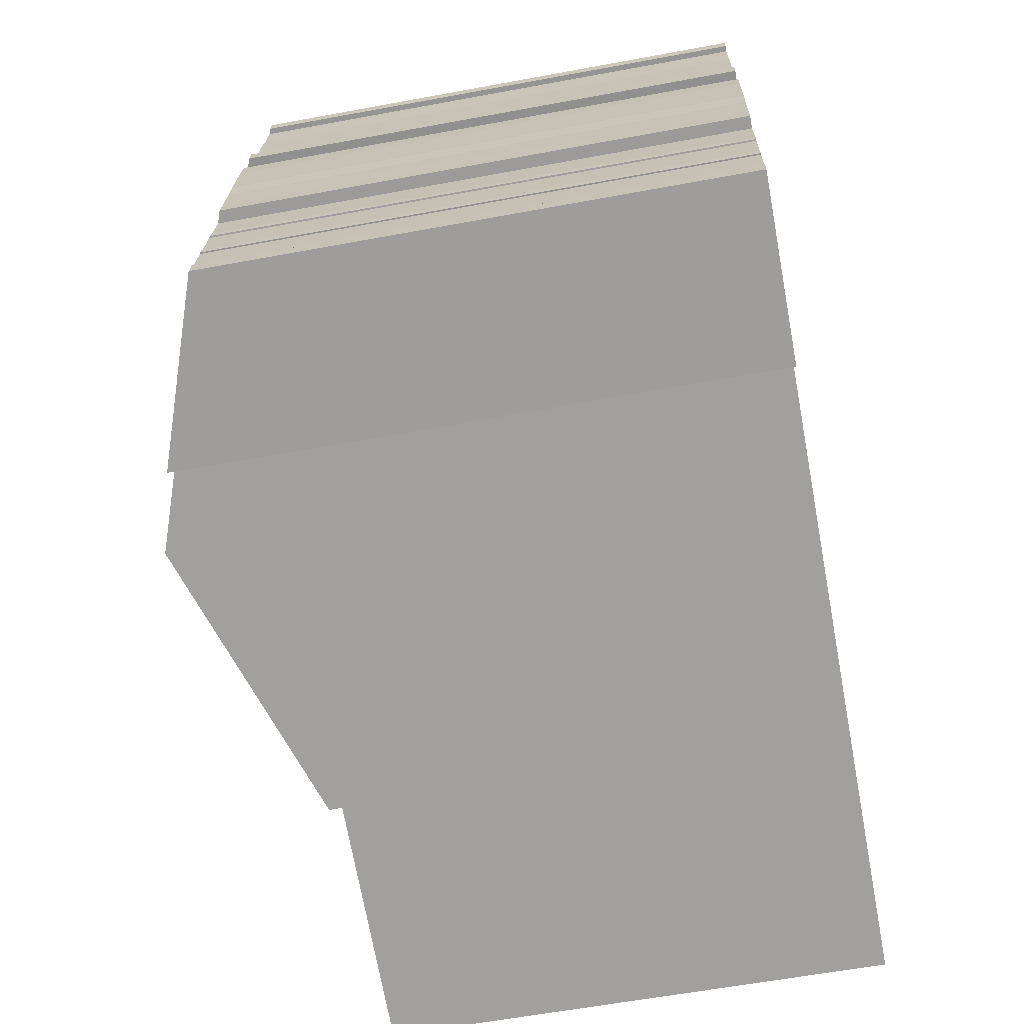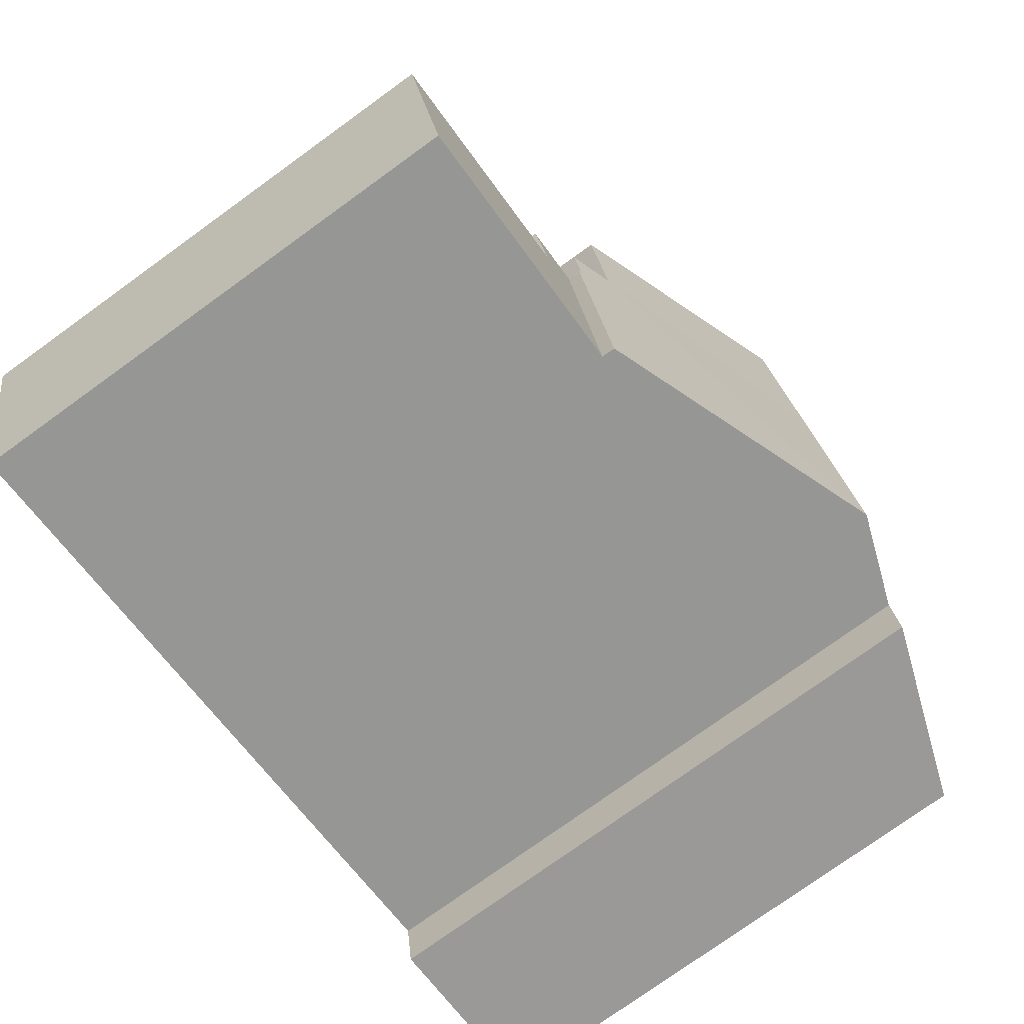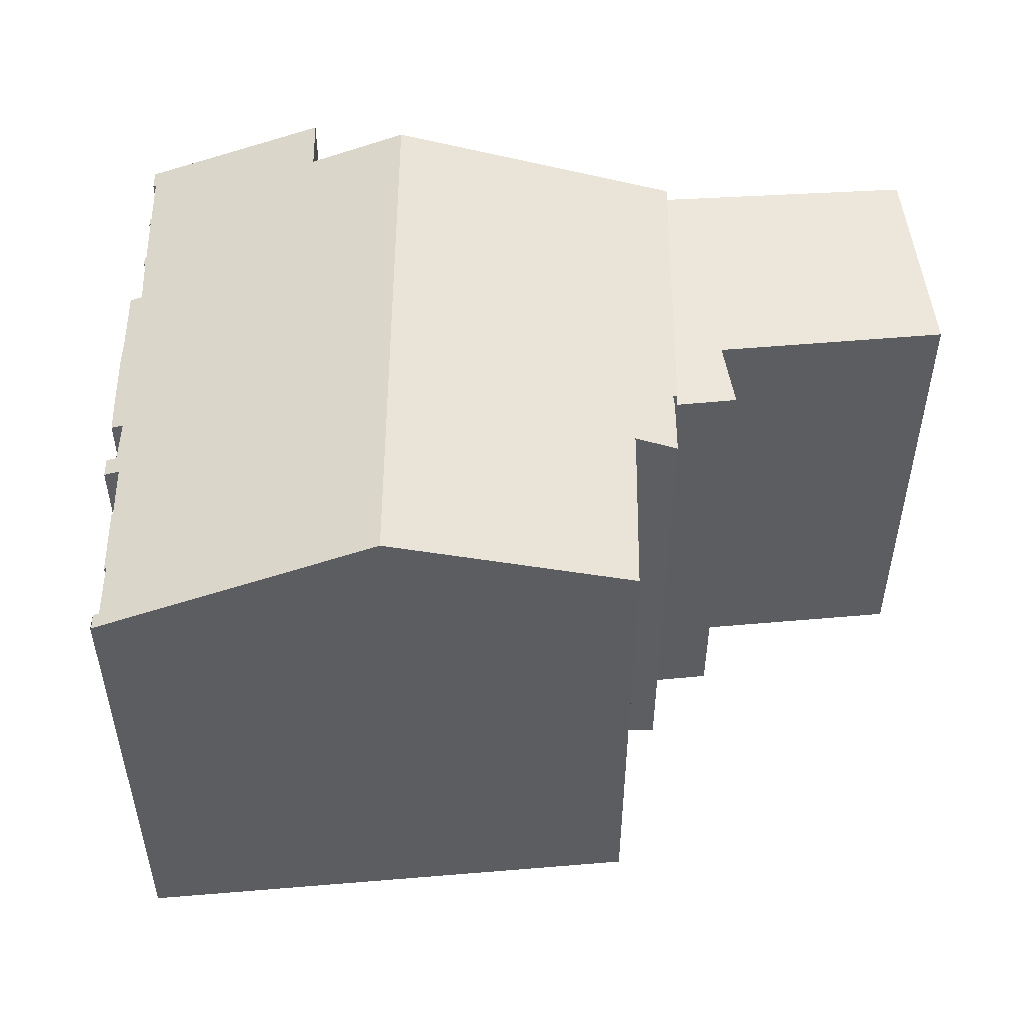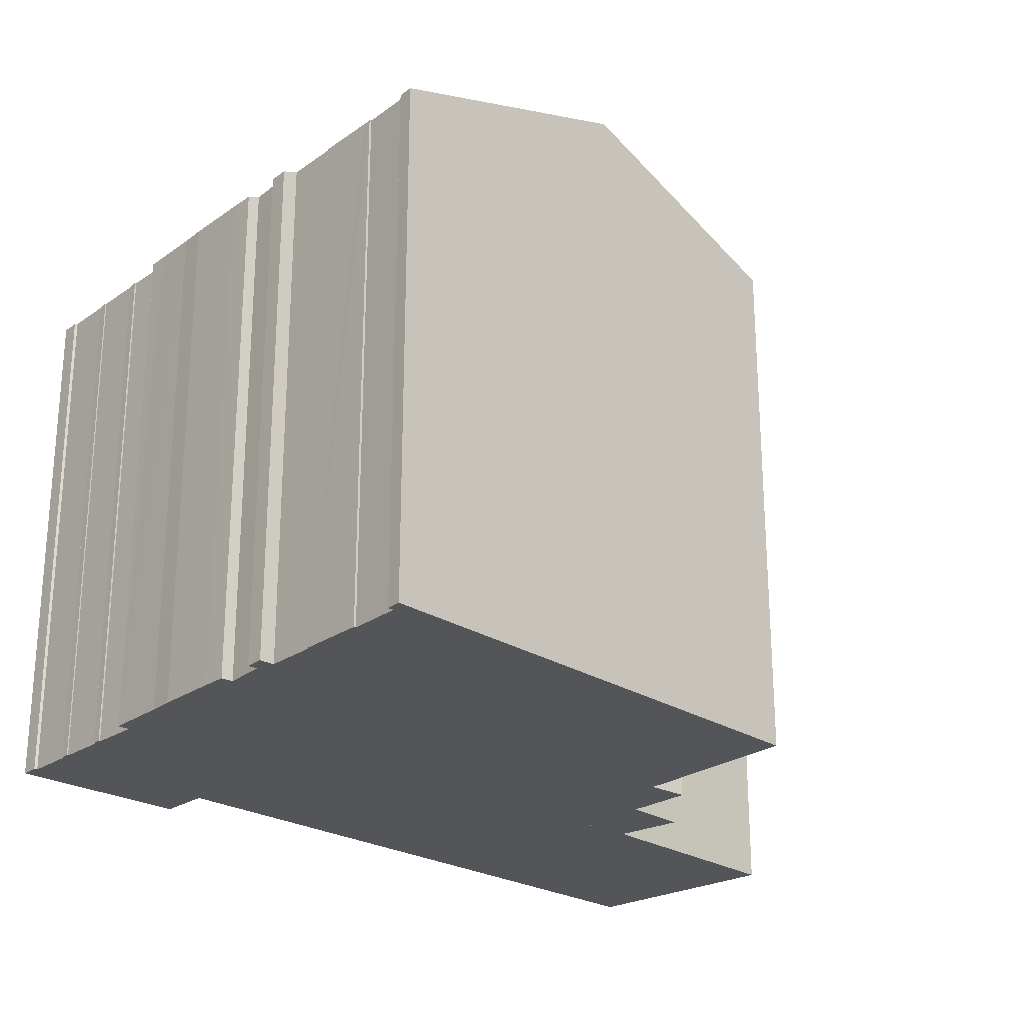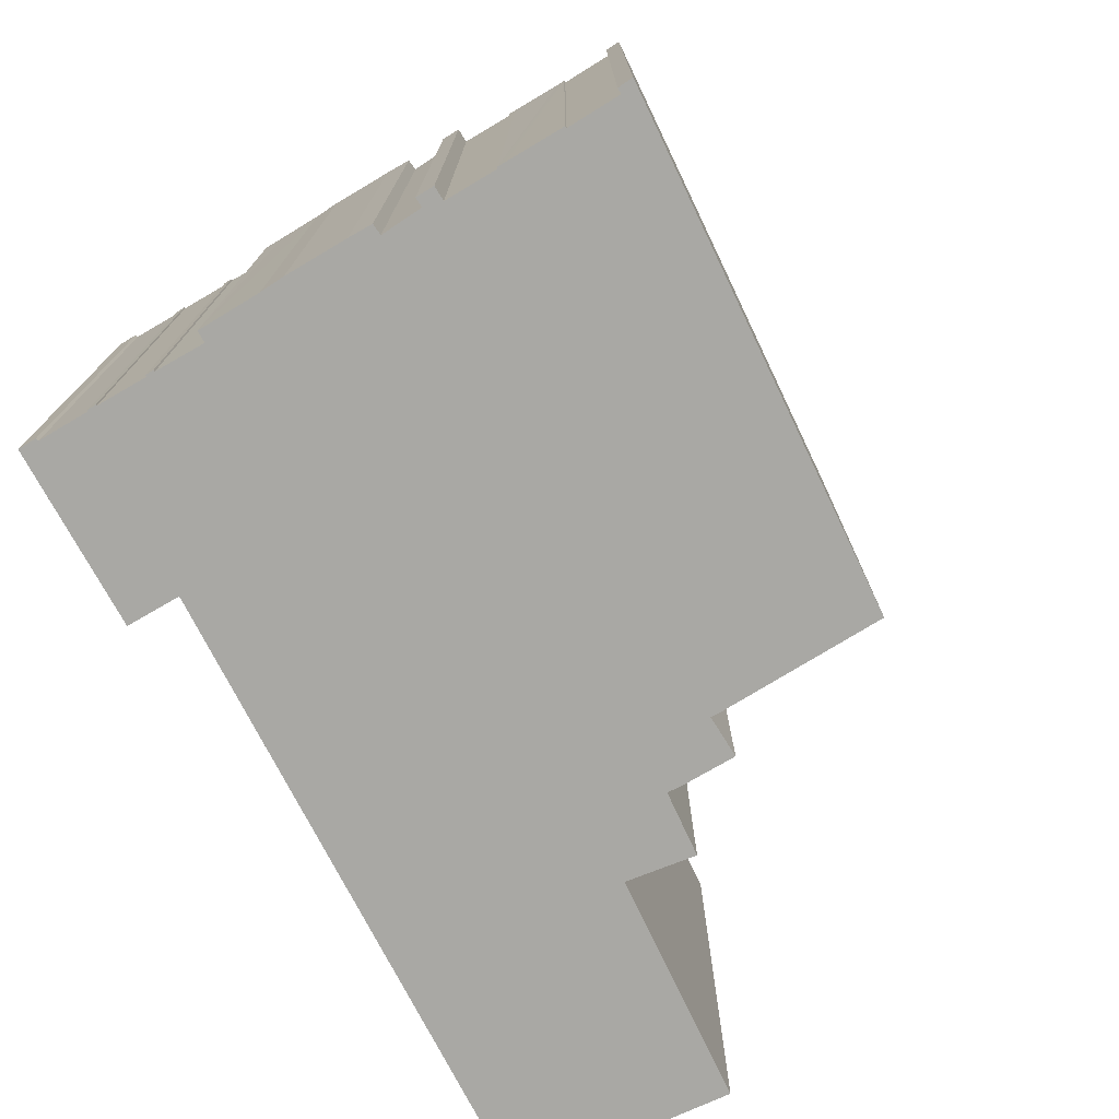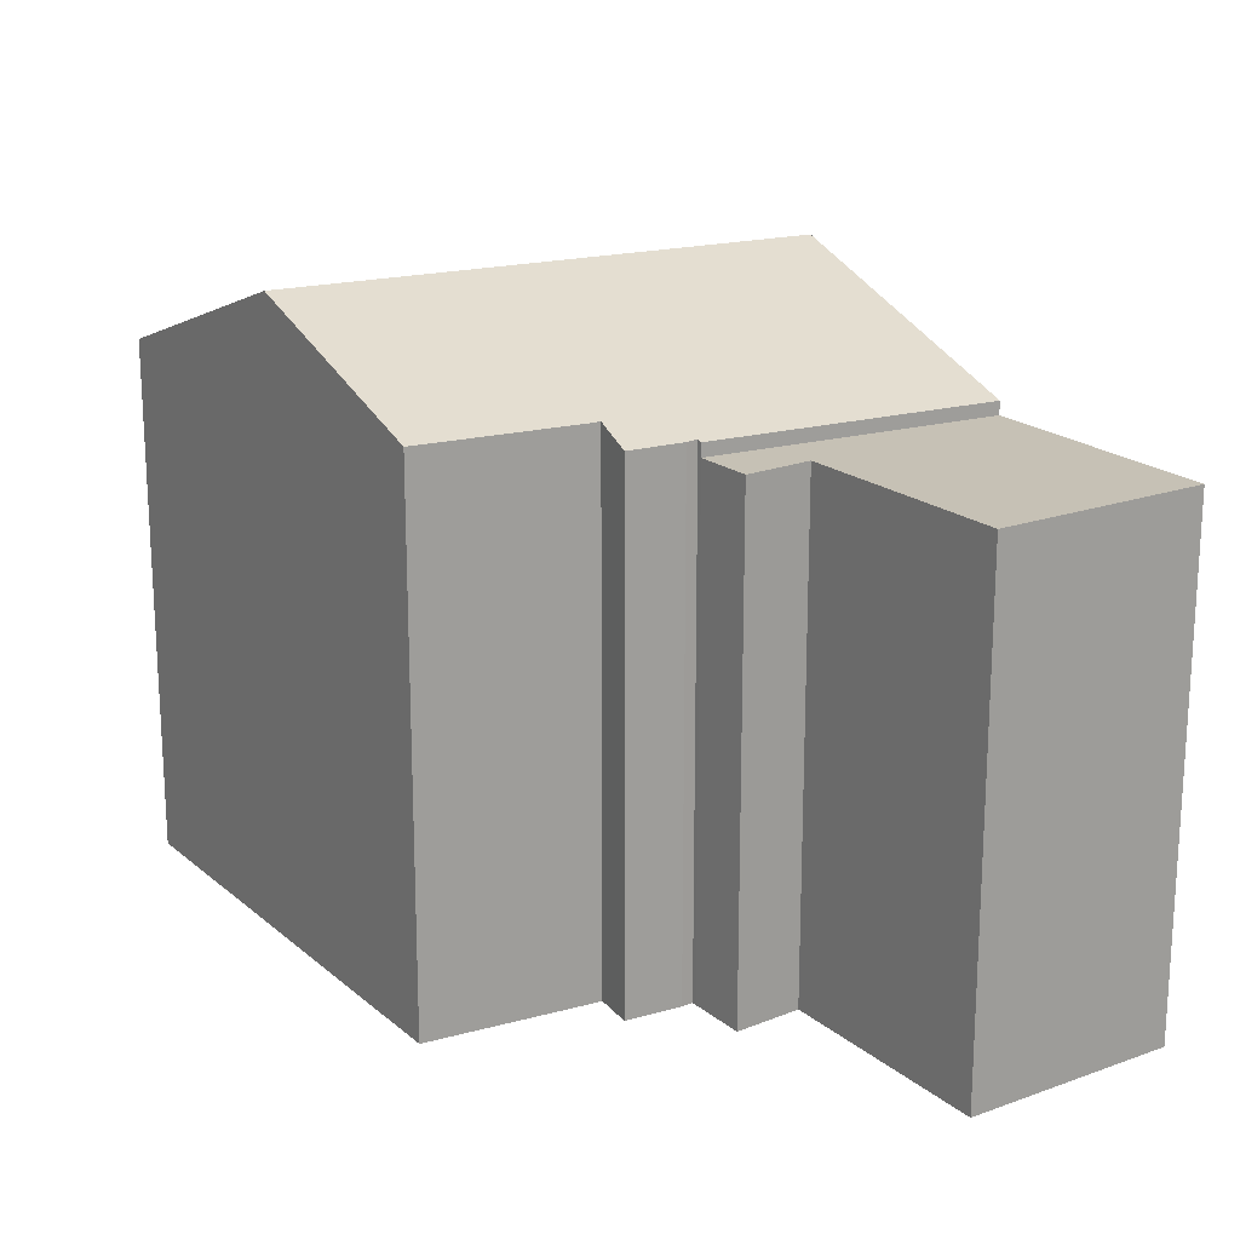
<metadata>
{"format":"obj","ext":"obj","renderer":"f3d","projection":"perspective","resolution":1024,"background":"white","views":[{"elev":-60.6,"azim":-79.3,"up":"+Z"},{"elev":-76.9,"azim":125.8,"up":"+Z"},{"elev":51.7,"azim":8.1,"up":"+Y"},{"elev":-24.5,"azim":-33.1,"up":"+Y"},{"elev":-75.0,"azim":-51.1,"up":"+Y"},{"elev":18.8,"azim":70.0,"up":"+Y"}]}
</metadata>
<code>
v  30.45 18.78 -4.096
v  31.43 18.78 4.114
v  32.47 18.78 3.863
v  24.29 18.78 5.837
v  22.2 18.78 -2.377
v  24.01 18.78 5.906
v  22.55 18.78 8.975
v  24.79 18.78 8.411
v  21.02 18.78 -2.131
v  21.02 1.305e-16 -2.131
v  22.55 -5.496e-16 8.975
v  24.79 -5.15e-16 8.411
v  24.01 -3.616e-16 5.906
v  32.47 -2.365e-16 3.863
v  24.29 -3.574e-16 5.837
v  31.43 -2.519e-16 4.114
v  30.45 2.508e-16 -4.096
v  22.2 1.455e-16 -2.377
v  13.27 23.01 20.42
v  3.384 19.53 22.19
v  3.245 19.45 22.79
v  3.136 19.54 20.2
v  12 23.01 11.19
v  3.056 19.51 20.21
v  3.016 19.51 19.91
v  2.746 19.5 18.04
v  2.758 19.52 17.75
v  2.476 19.52 15.77
v  2.199 19.45 15.12
v  2.056 19.48 13.54
v  1.616 19.33 13.58
v  1.569 19.32 13.3
v  1.466 19.32 12.66
v  1.126 19.31 10.31
v  10.47 23.01 0.07
v  1.036 19.32 9.384
v  0.826 19.33 7.794
v  1.165 19.48 6.969
v  0.716 19.32 7.044
v  0.856 19.46 5.114
v  0.816 19.47 4.792
v  0.756 19.45 4.804
v  0.526 19.45 2.924
v  0.487 19.46 2.599
v  6.984 21.78 0.798
v  0.206 19.45 0.704
v  6.672 21.76 -1.206
v  0.096 19.41 0.694
v  0.006 19.41 0.044
v  0 19.41 1.189e-15
v  0.436 19.44 2.604
v  0.476 19.44 2.934
v  0.796 19.44 5.124
v  1.826 19.32 15.15
v  1.916 19.32 15.85
v  2.706 19.5 17.75
v  3.166 19.45 22.21
v  22.07 19.88 18.35
v  21.28 19.86 12.19
v  21.22 19.87 11.79
v  22.82 19.31 11.59
v  22.5 19.32 9.443
v  22.4 19.33 9.082
v  22.38 19.34 9.017
v  22.55 19.28 8.975
v  21.02 19.28 -2.131
v  2.758 -1.087e-15 17.75
v  2.476 -9.659e-16 15.77
v  2.706 -1.087e-15 17.75
v  2.746 -1.105e-15 18.04
v  3.056 -1.238e-15 20.21
v  3.016 -1.219e-15 19.91
v  3.136 -1.237e-15 20.2
v  3.384 -1.359e-15 22.19
v  3.166 -1.36e-15 22.21
v  3.218 19.44 22.79
v  3.218 -1.396e-15 22.79
v  0 0 0
v  0.096 -4.25e-17 0.694
v  0.006 -2.694e-18 0.044
v  0.487 -1.591e-16 2.599
v  0.206 -4.311e-17 0.704
v  0.436 -1.594e-16 2.604
v  0.476 -1.797e-16 2.934
v  0.816 -2.934e-16 4.792
v  0.526 -1.79e-16 2.924
v  0.756 -2.942e-16 4.804
v  0.796 -3.138e-16 5.124
v  1.165 -4.267e-16 6.969
v  0.856 -3.131e-16 5.114
v  0.716 -4.313e-16 7.044
v  1.036 -5.746e-16 9.384
v  0.826 -4.772e-16 7.794
v  1.126 -6.315e-16 10.31
v  1.466 -7.754e-16 12.66
v  1.616 -8.318e-16 13.58
v  1.569 -8.143e-16 13.3
v  2.056 -8.293e-16 13.54
v  2.199 -9.258e-16 15.12
v  1.826 -9.279e-16 15.15
v  1.916 -9.708e-16 15.85
v  6.984 -4.886e-17 0.798
v  10.47 -4.286e-18 0.07
v  6.672 7.385e-17 -1.206
v  22.07 -1.123e-15 18.35
v  3.245 -1.395e-15 22.79
v  13.27 -1.251e-15 20.42
v  21.22 -7.216e-16 11.79
v  22.82 -7.097e-16 11.59
v  22.38 -5.521e-16 9.017
v  21.28 -7.463e-16 12.19
v  22.5 -5.782e-16 9.443
v  22.4 -5.561e-16 9.082
g defaultobject
f 1 2 3
f 2 1 4
f 4 1 5
f 4 5 6
f 6 7 8
f 7 6 9
f 9 6 5
f 10 7 9
f 7 10 11
f 11 8 7
f 8 11 12
f 13 4 6
f 4 13 2
f 2 13 3
f 3 13 14
f 14 13 15
f 14 15 16
f 12 6 8
f 6 12 13
f 14 1 3
f 1 14 17
f 5 10 9
f 10 5 1
f 10 1 18
f 18 1 17
f 14 18 17
f 18 14 16
f 18 16 15
f 18 15 10
f 10 15 13
f 10 13 11
f 11 13 12
f 19 20 21
f 20 19 22
f 22 19 23
f 22 23 24
f 24 23 25
f 25 23 26
f 26 23 27
f 27 23 28
f 28 23 29
f 29 23 30
f 30 23 31
f 31 23 32
f 32 23 33
f 33 23 34
f 34 23 35
f 34 35 36
f 36 35 37
f 37 35 38
f 37 38 39
f 38 35 40
f 40 35 41
f 40 41 42
f 41 35 43
f 43 35 44
f 44 35 45
f 45 46 44
f 46 45 47
f 46 47 48
f 48 47 49
f 49 47 50
f 43 51 52
f 51 43 44
f 42 53 40
f 28 54 55
f 54 28 29
f 56 26 27
f 57 21 20
f 58 23 19
f 23 58 59
f 23 59 60
f 23 60 35
f 35 60 61
f 35 61 62
f 35 62 63
f 35 63 64
f 35 64 65
f 35 65 66
f 28 67 27
f 67 28 68
f 69 26 56
f 26 69 25
f 25 69 24
f 24 69 70
f 24 70 71
f 71 70 72
f 73 20 22
f 20 73 74
f 75 76 57
f 76 75 77
f 78 49 50
f 49 78 48
f 48 78 79
f 79 78 80
f 46 81 44
f 81 46 82
f 83 52 51
f 52 83 84
f 43 85 41
f 85 43 86
f 87 53 42
f 53 87 88
f 40 89 38
f 89 40 90
f 91 37 39
f 37 91 36
f 36 91 92
f 92 91 93
f 92 34 36
f 34 92 94
f 34 95 33
f 95 34 94
f 95 32 33
f 32 95 31
f 31 95 96
f 96 95 97
f 98 29 30
f 29 98 99
f 100 55 54
f 55 100 101
f 67 56 27
f 56 67 69
f 74 57 20
f 57 74 75
f 10 35 66
f 35 10 45
f 45 10 102
f 102 10 103
f 104 50 47
f 50 104 78
f 81 51 44
f 51 81 83
f 85 42 41
f 42 85 87
f 89 39 38
f 39 89 91
f 99 54 29
f 54 99 100
f 24 73 22
f 73 24 71
f 77 21 76
f 21 77 19
f 19 77 58
f 58 77 105
f 105 77 106
f 105 106 107
f 108 61 60
f 61 108 109
f 110 65 64
f 65 110 11
f 48 82 46
f 82 48 79
f 52 86 43
f 86 52 84
f 53 90 40
f 90 53 88
f 31 98 30
f 98 31 96
f 55 68 28
f 68 55 101
f 105 59 58
f 59 105 111
f 59 108 60
f 108 59 111
f 61 112 62
f 112 61 109
f 63 110 64
f 110 63 62
f 110 62 112
f 110 112 113
f 11 66 65
f 66 11 10
f 102 47 45
f 47 102 104
f 72 73 71
f 100 68 101
f 68 100 99
f 97 98 96
f 98 97 95
f 98 95 94
f 87 90 88
f 83 86 84
f 80 82 79
f 75 106 77
f 106 75 74
f 106 74 107
f 107 74 73
f 107 73 72
f 107 72 70
f 107 70 69
f 107 69 67
f 107 67 68
f 107 68 99
f 107 99 98
f 107 98 94
f 107 94 92
f 107 92 93
f 107 93 91
f 107 91 89
f 107 89 90
f 107 90 87
f 107 87 85
f 107 85 86
f 107 86 83
f 107 83 81
f 107 81 82
f 107 82 80
f 107 80 78
f 107 78 102
f 102 78 104
f 102 105 107
f 105 102 103
f 105 103 108
f 108 103 10
f 105 108 111
f 108 10 110
f 108 110 109
f 109 110 112
f 110 10 11

</code>
